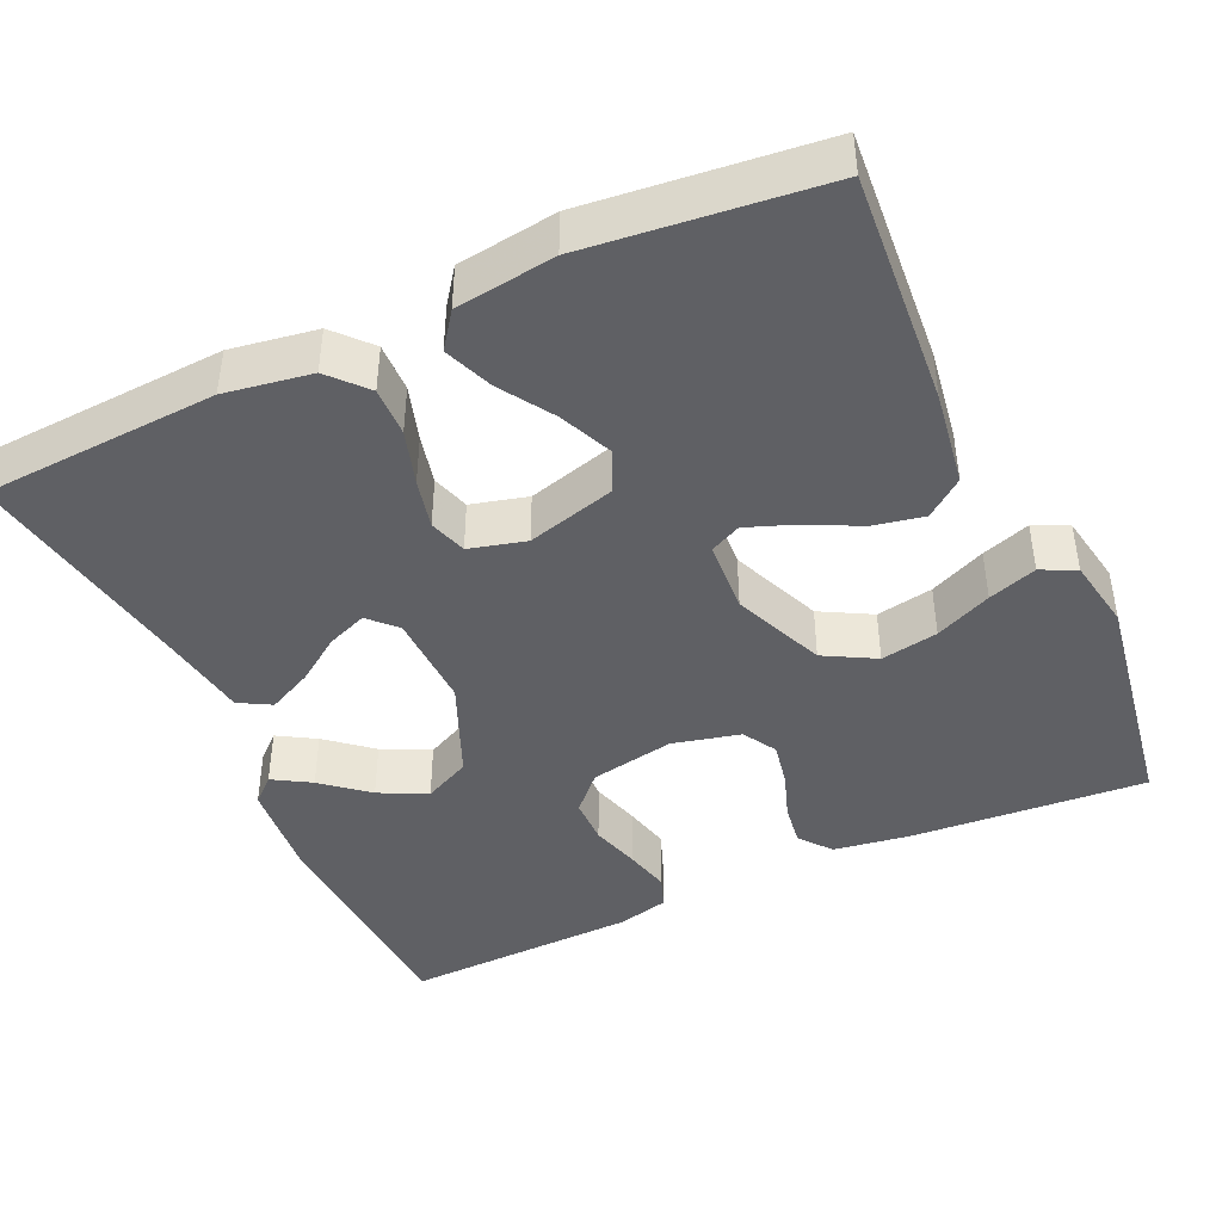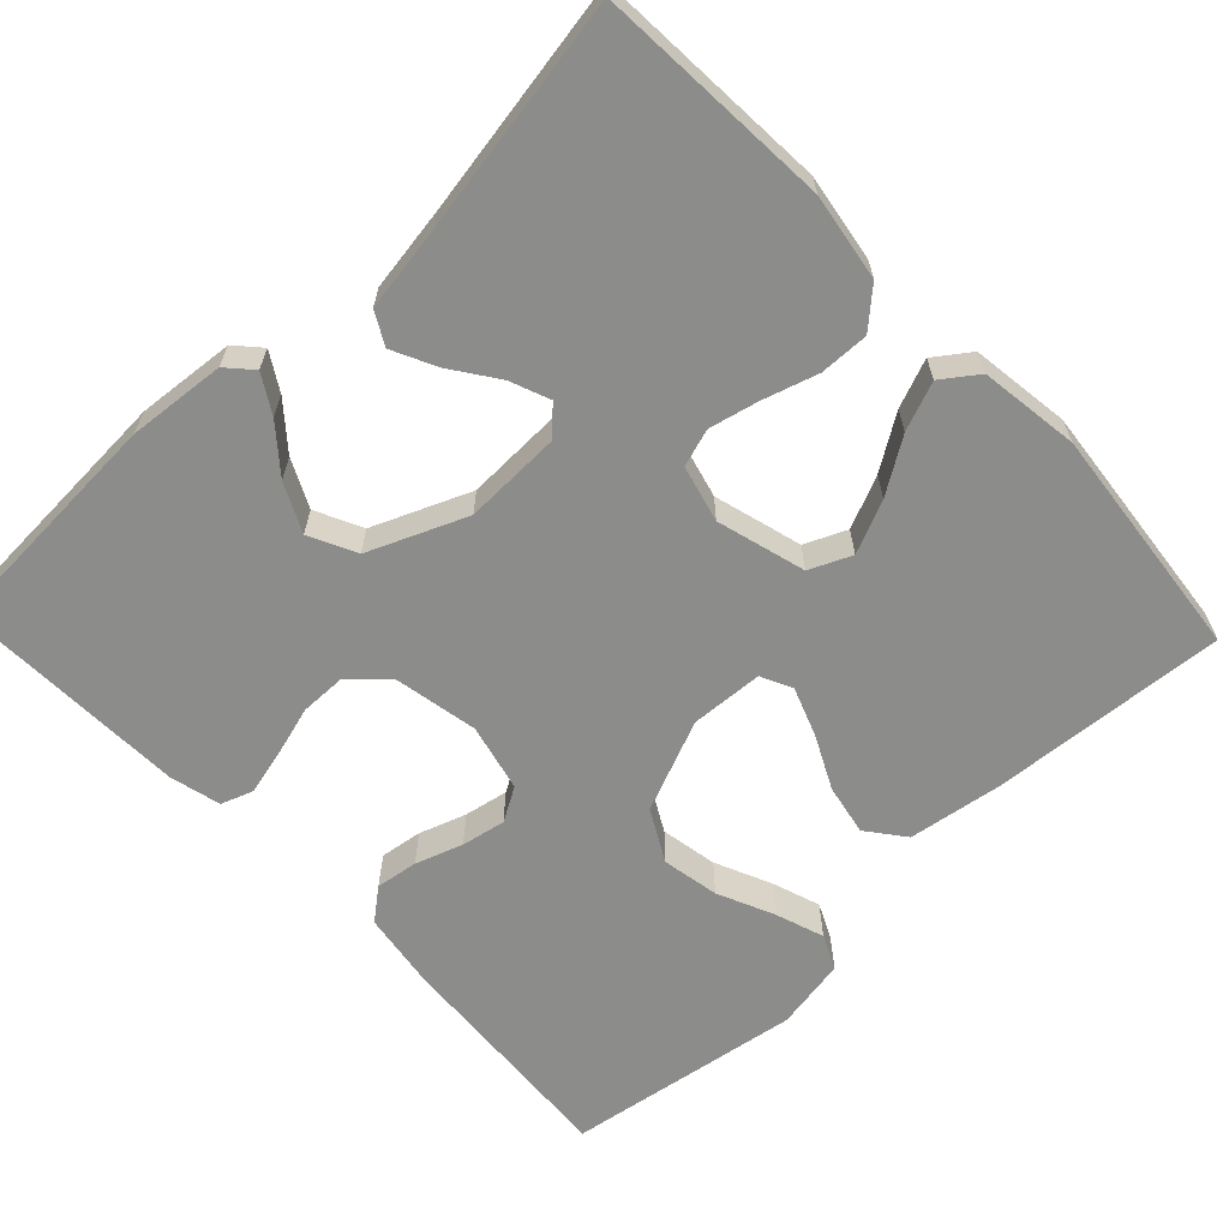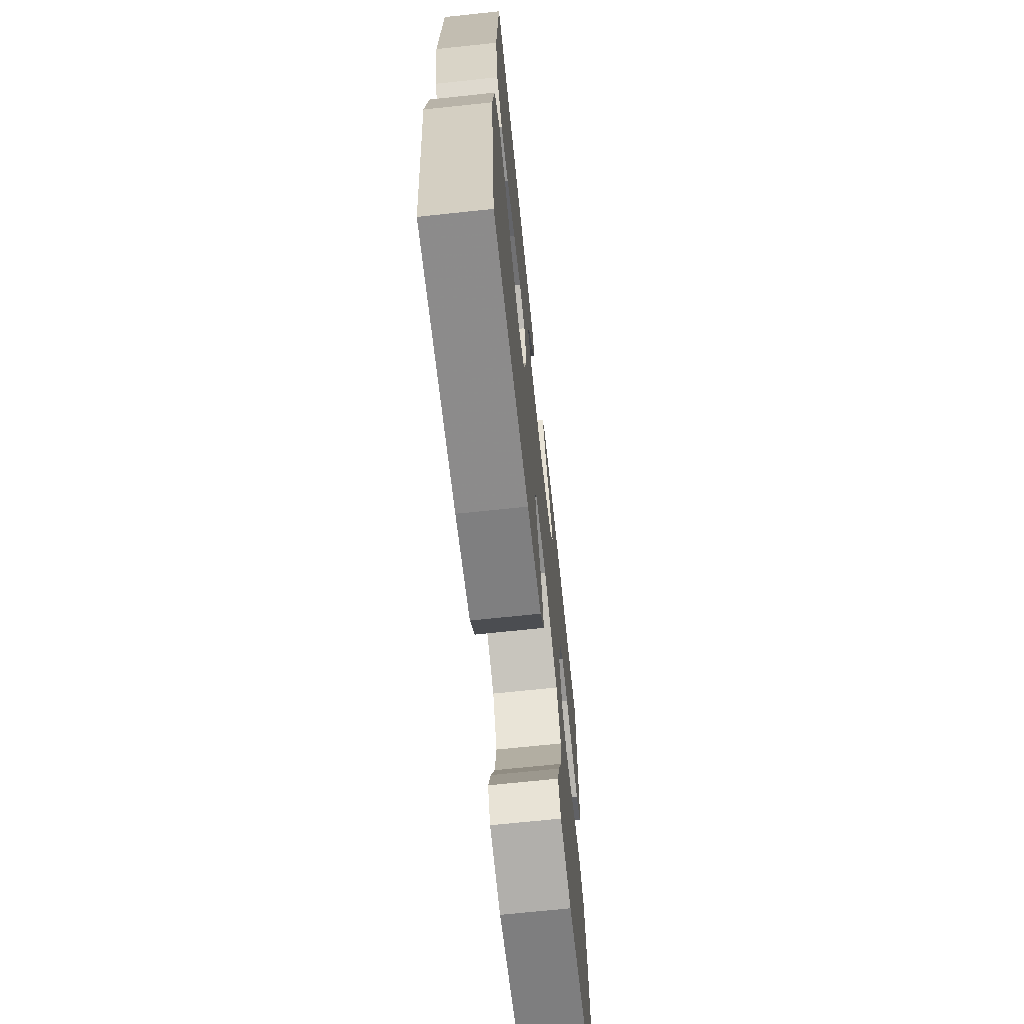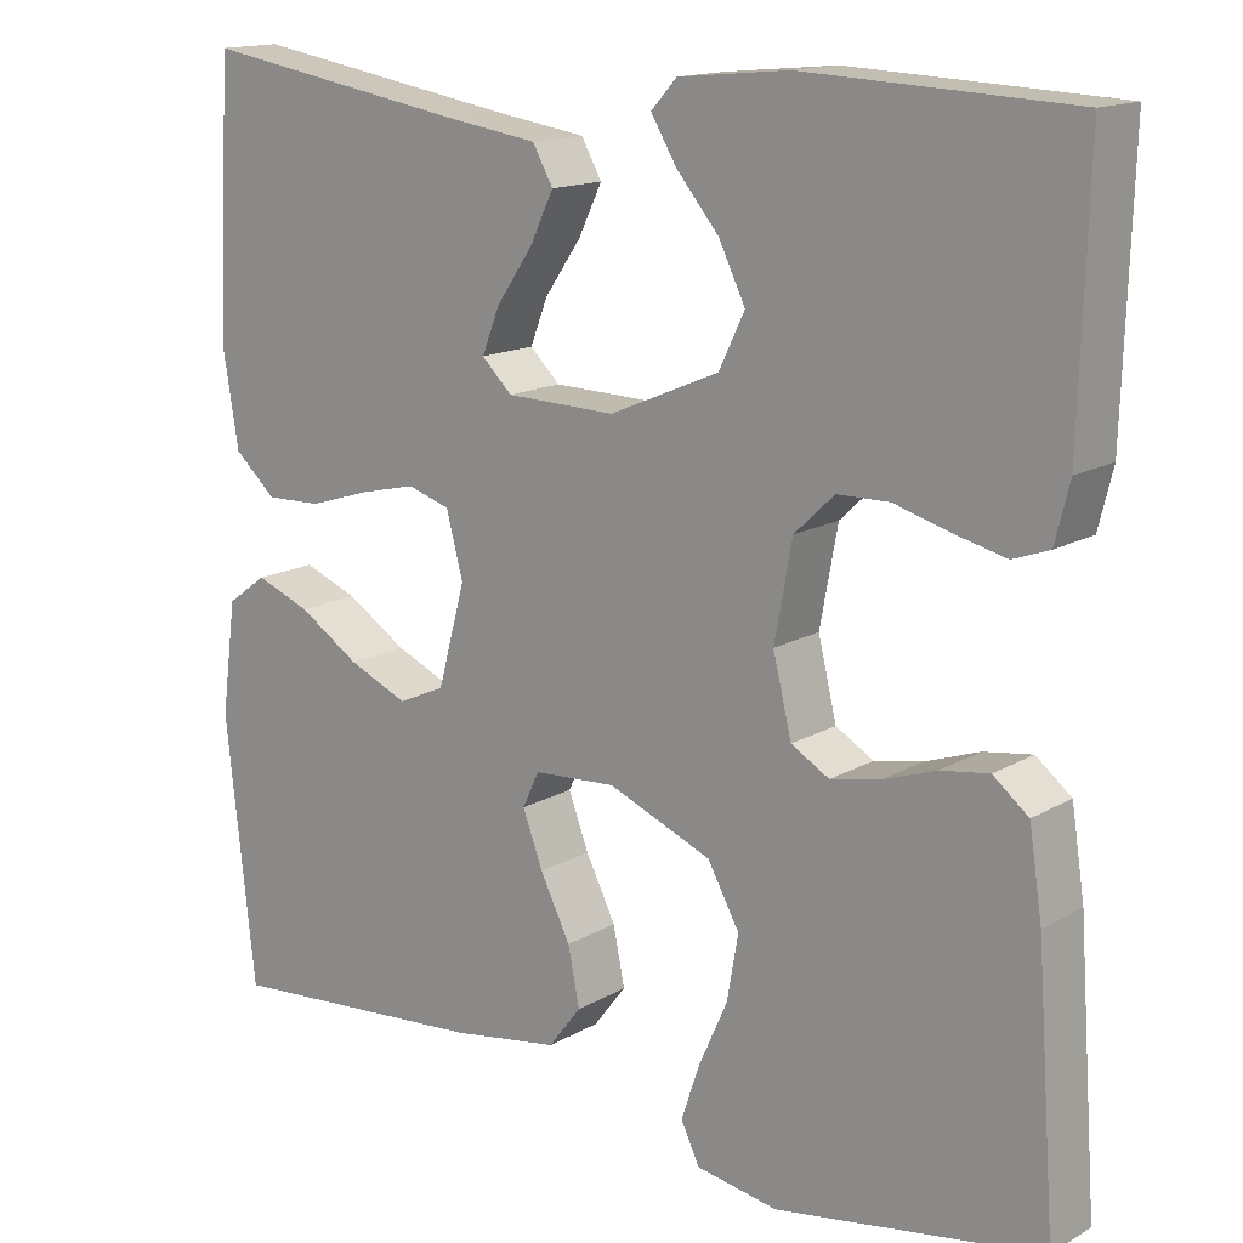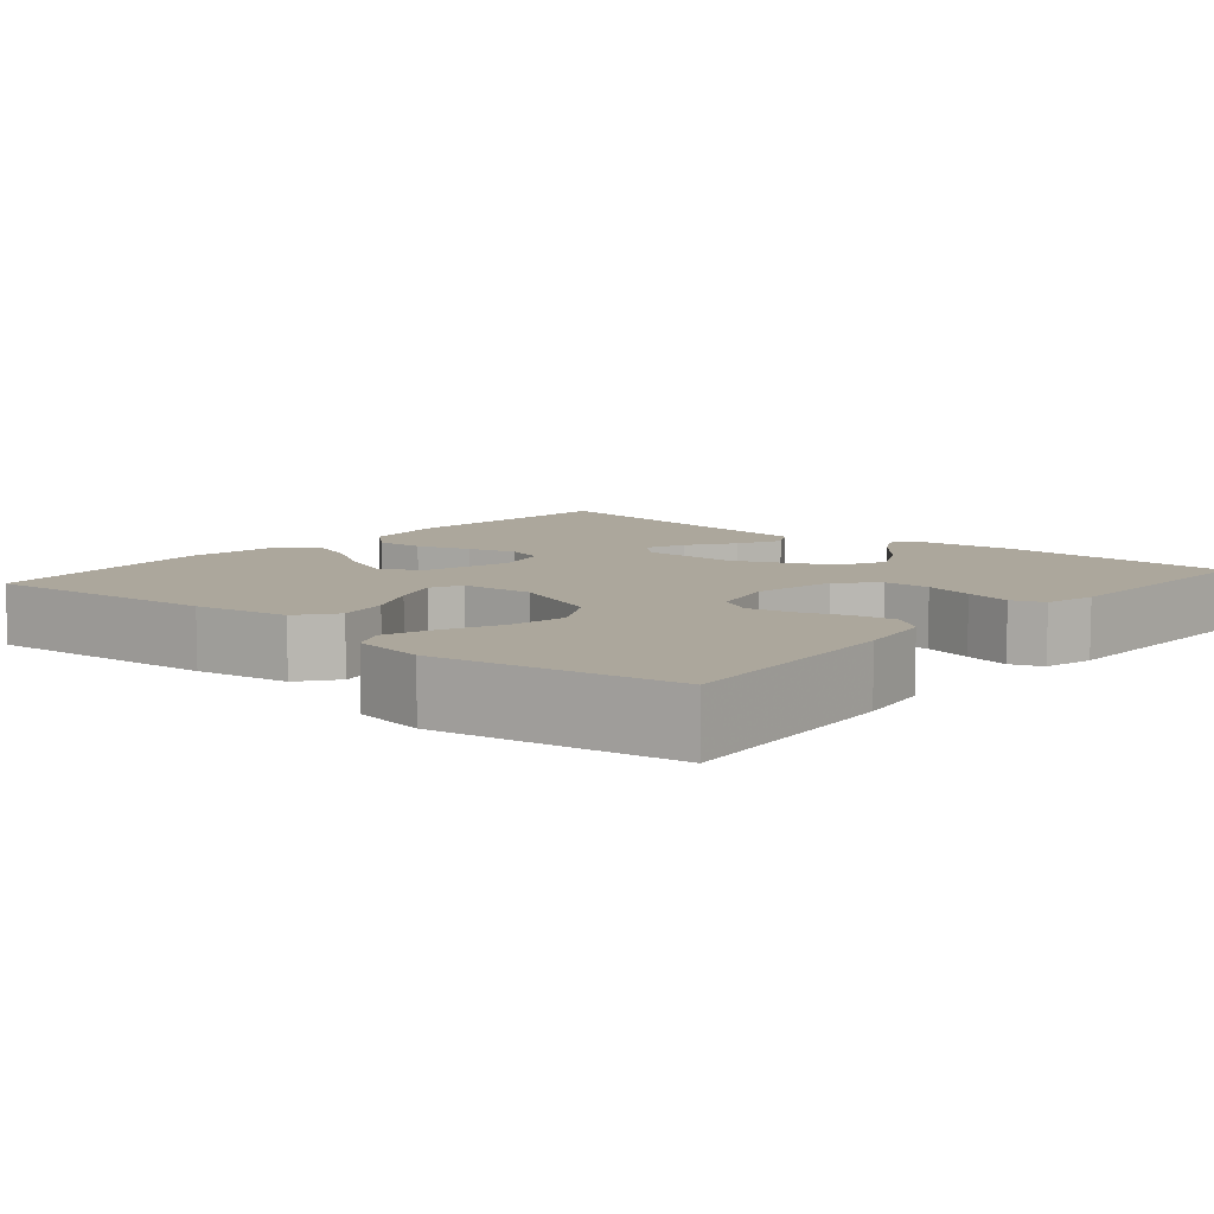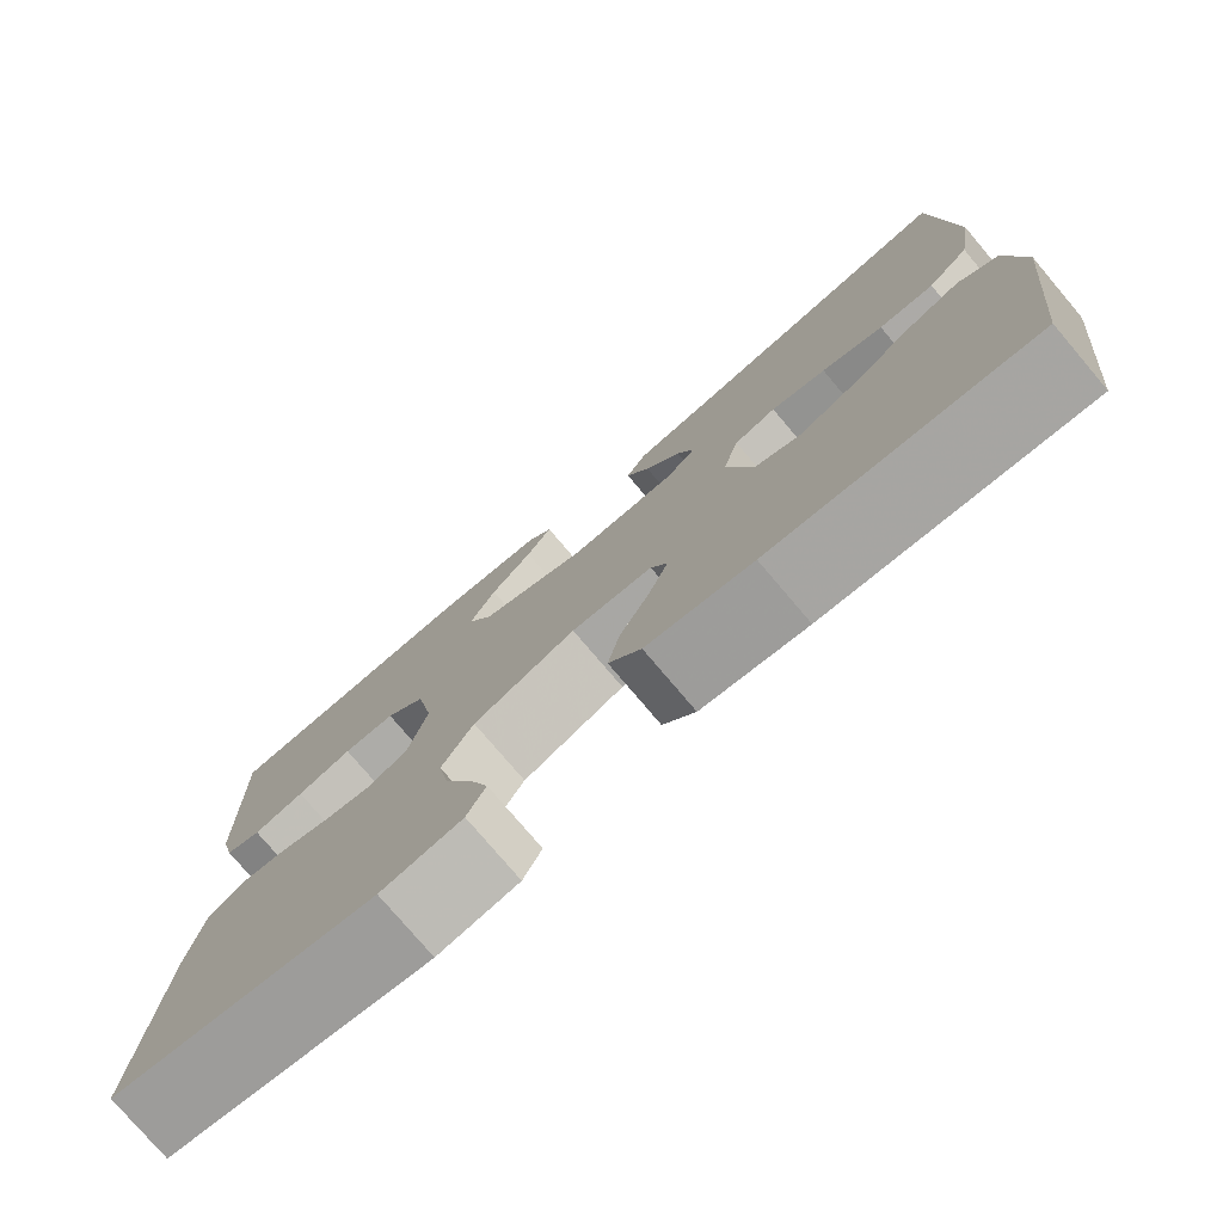
<metadata>
{"format":"obj","ext":"obj","renderer":"f3d","projection":"perspective","resolution":1024,"background":"white","views":[{"elev":-43.3,"azim":114.8,"up":"+Y"},{"elev":-64.1,"azim":43.7,"up":"+Y"},{"elev":-68.5,"azim":96.1,"up":"+Z"},{"elev":15.0,"azim":-140.7,"up":"+Z"},{"elev":8.4,"azim":-139.7,"up":"+Y"},{"elev":-77.4,"azim":40.3,"up":"+Z"}]}
</metadata>
<code>
v -0.5 0.07 -0.5
v -0.478 0.07 -0.2
v -0.463 0.07 -0.103
v -0.423 0.07 -0.071
v -0.369 0.07 -0.079
v -0.309 0.07 -0.1
v -0.253 0.07 -0.111
v -0.21 0.07 -0.086
v -0.189 0.07 0
v -0.209 0.07 0.108
v -0.254 0.07 0.151
v -0.313 0.07 0.152
v -0.376 0.07 0.134
v -0.434 0.07 0.12
v -0.475 0.07 0.135
v -0.491 0.07 0.2
v -0.5 0.07 0.5
v -0.2 0.07 0.514
v -0.075 0.07 0.502
v -0.046 0.07 0.47
v -0.075 0.07 0.422
v -0.123 0.07 0.365
v -0.153 0.07 0.304
v -0.124 0.07 0.244
v 0 0.07 0.191
v 0.124 0.07 0.194
v 0.158 0.07 0.227
v 0.138 0.07 0.278
v 0.097 0.07 0.337
v 0.07 0.07 0.393
v 0.093 0.07 0.434
v 0.2 0.07 0.45
v 0.5 0.07 0.5
v 0.517 0.07 0.2
v 0.499 0.07 0.09
v 0.452 0.07 0.048
v 0.389 0.07 0.05
v 0.319 0.07 0.072
v 0.256 0.07 0.087
v 0.208 0.07 0.072
v 0.189 0.07 0
v 0.22 0.07 -0.113
v 0.273 0.07 -0.137
v 0.34 0.07 -0.108
v 0.409 0.07 -0.064
v 0.471 0.07 -0.04
v 0.516 0.07 -0.073
v 0.533 0.07 -0.2
v 0.5 0.07 -0.5
v 0.2 0.07 -0.476
v 0.079 0.07 -0.457
v 0.042 0.07 -0.409
v 0.055 0.07 -0.344
v 0.089 0.07 -0.276
v 0.112 0.07 -0.215
v 0.093 0.07 -0.175
v 0 0.07 -0.169
v -0.117 0.07 -0.217
v -0.153 0.07 -0.282
v -0.14 0.07 -0.355
v -0.108 0.07 -0.427
v -0.087 0.07 -0.489
v -0.108 0.07 -0.533
v -0.2 0.07 -0.549
v -0.5 0 -0.5
v -0.478 0 -0.2
v -0.463 0 -0.103
v -0.423 0 -0.071
v -0.369 0 -0.079
v -0.309 0 -0.1
v -0.253 0 -0.111
v -0.21 0 -0.086
v -0.189 0 0
v -0.209 0 0.108
v -0.254 0 0.151
v -0.313 0 0.152
v -0.376 0 0.134
v -0.434 0 0.12
v -0.475 0 0.135
v -0.491 0 0.2
v -0.5 0 0.5
v -0.2 0 0.514
v -0.075 0 0.502
v -0.046 0 0.47
v -0.075 0 0.422
v -0.123 0 0.365
v -0.153 0 0.304
v -0.124 0 0.244
v 0 0 0.191
v 0.124 0 0.194
v 0.158 0 0.227
v 0.138 0 0.278
v 0.097 0 0.337
v 0.07 0 0.393
v 0.093 0 0.434
v 0.2 0 0.45
v 0.5 0 0.5
v 0.517 0 0.2
v 0.499 0 0.09
v 0.452 0 0.048
v 0.389 0 0.05
v 0.319 0 0.072
v 0.256 0 0.087
v 0.208 0 0.072
v 0.189 0 0
v 0.22 0 -0.113
v 0.273 0 -0.137
v 0.34 0 -0.108
v 0.409 0 -0.064
v 0.471 0 -0.04
v 0.516 0 -0.073
v 0.533 0 -0.2
v 0.5 0 -0.5
v 0.2 0 -0.476
v 0.079 0 -0.457
v 0.042 0 -0.409
v 0.055 0 -0.344
v 0.089 0 -0.276
v 0.112 0 -0.215
v 0.093 0 -0.175
v 0 0 -0.169
v -0.117 0 -0.217
v -0.153 0 -0.282
v -0.14 0 -0.355
v -0.108 0 -0.427
v -0.087 0 -0.489
v -0.108 0 -0.533
v -0.2 0 -0.549
f 60 61 62 63
f 60 63 64 1
f 51 52 53 54
f 51 54 55
f 50 51 55
f 49 50 55
f 48 49 55 56
f 44 45 46 47
f 43 44 47 48
f 35 36 37 38
f 35 38 39
f 32 33 34 35
f 32 35 39
f 31 32 39 40
f 28 29 30 31
f 27 28 31
f 19 20 21 22
f 19 22 23
f 18 19 23
f 17 18 23
f 16 17 23 24
f 12 13 14 15
f 12 15 16 24
f 3 4 5 6
f 3 6 7
f 2 3 7
f 59 60 1 2
f 58 59 2 7
f 57 58 7 8
f 43 48 56 57
f 42 43 57 8
f 41 42 8 9
f 40 41 9 10
f 27 31 40
f 26 27 40
f 25 26 40 10
f 11 12 24 25
f 10 11 25
f 127 126 125 124
f 65 128 127 124
f 118 117 116 115
f 119 118 115
f 119 115 114
f 119 114 113
f 120 119 113 112
f 111 110 109 108
f 112 111 108 107
f 102 101 100 99
f 103 102 99
f 99 98 97 96
f 103 99 96
f 104 103 96 95
f 95 94 93 92
f 95 92 91
f 86 85 84 83
f 87 86 83
f 87 83 82
f 87 82 81
f 88 87 81 80
f 79 78 77 76
f 88 80 79 76
f 70 69 68 67
f 71 70 67
f 71 67 66
f 66 65 124 123
f 71 66 123 122
f 72 71 122 121
f 121 120 112 107
f 72 121 107 106
f 73 72 106 105
f 74 73 105 104
f 104 95 91
f 104 91 90
f 74 104 90 89
f 89 88 76 75
f 89 75 74
f 1 65 66 2
f 2 66 67 3
f 3 67 68 4
f 4 68 69 5
f 5 69 70 6
f 6 70 71 7
f 7 71 72 8
f 8 72 73 9
f 9 73 74 10
f 10 74 75 11
f 11 75 76 12
f 12 76 77 13
f 13 77 78 14
f 14 78 79 15
f 15 79 80 16
f 16 80 81 17
f 17 81 82 18
f 18 82 83 19
f 19 83 84 20
f 20 84 85 21
f 21 85 86 22
f 22 86 87 23
f 23 87 88 24
f 24 88 89 25
f 25 89 90 26
f 26 90 91 27
f 27 91 92 28
f 28 92 93 29
f 29 93 94 30
f 30 94 95 31
f 31 95 96 32
f 32 96 97 33
f 33 97 98 34
f 34 98 99 35
f 35 99 100 36
f 36 100 101 37
f 37 101 102 38
f 38 102 103 39
f 39 103 104 40
f 40 104 105 41
f 41 105 106 42
f 42 106 107 43
f 43 107 108 44
f 44 108 109 45
f 45 109 110 46
f 46 110 111 47
f 47 111 112 48
f 48 112 113 49
f 49 113 114 50
f 50 114 115 51
f 51 115 116 52
f 52 116 117 53
f 53 117 118 54
f 54 118 119 55
f 55 119 120 56
f 56 120 121 57
f 57 121 122 58
f 58 122 123 59
f 59 123 124 60
f 60 124 125 61
f 61 125 126 62
f 62 126 127 63
f 63 127 128 64
f 64 128 65 1

</code>
